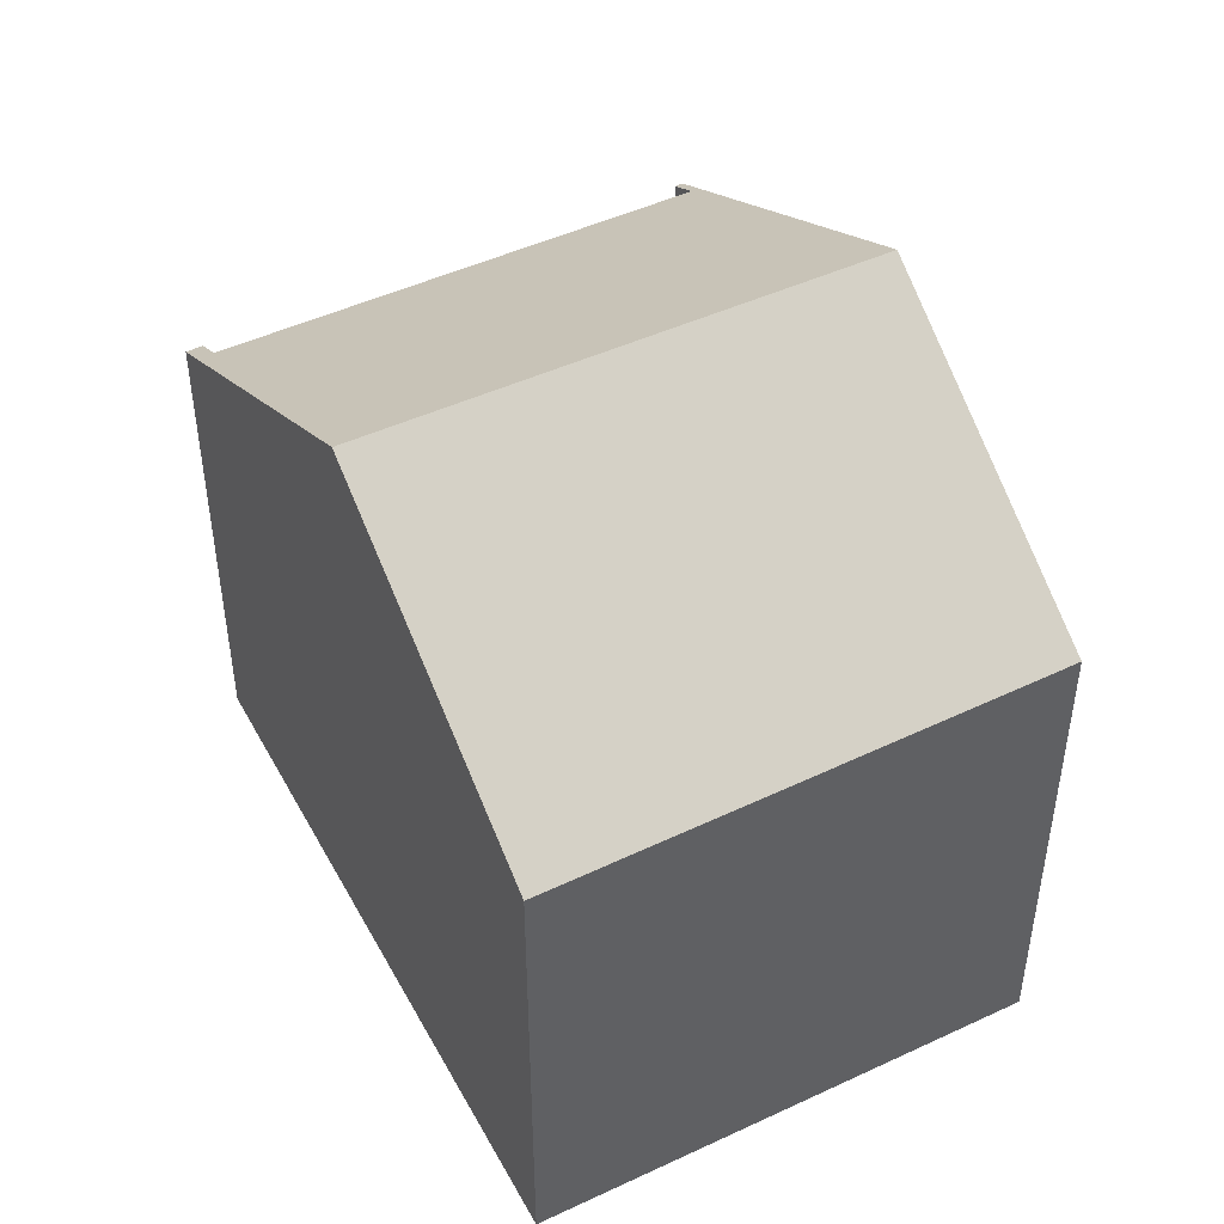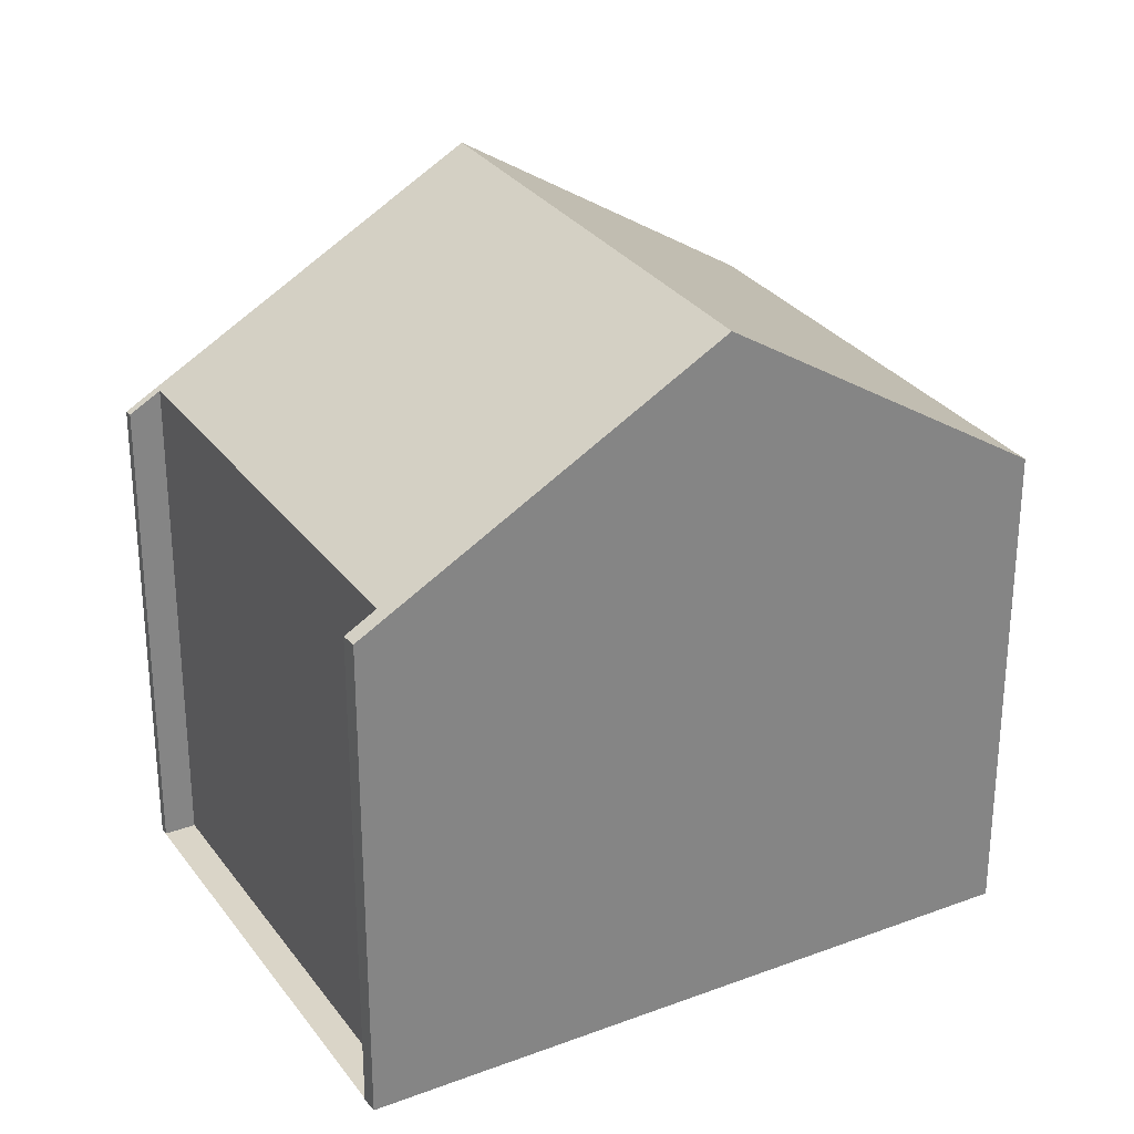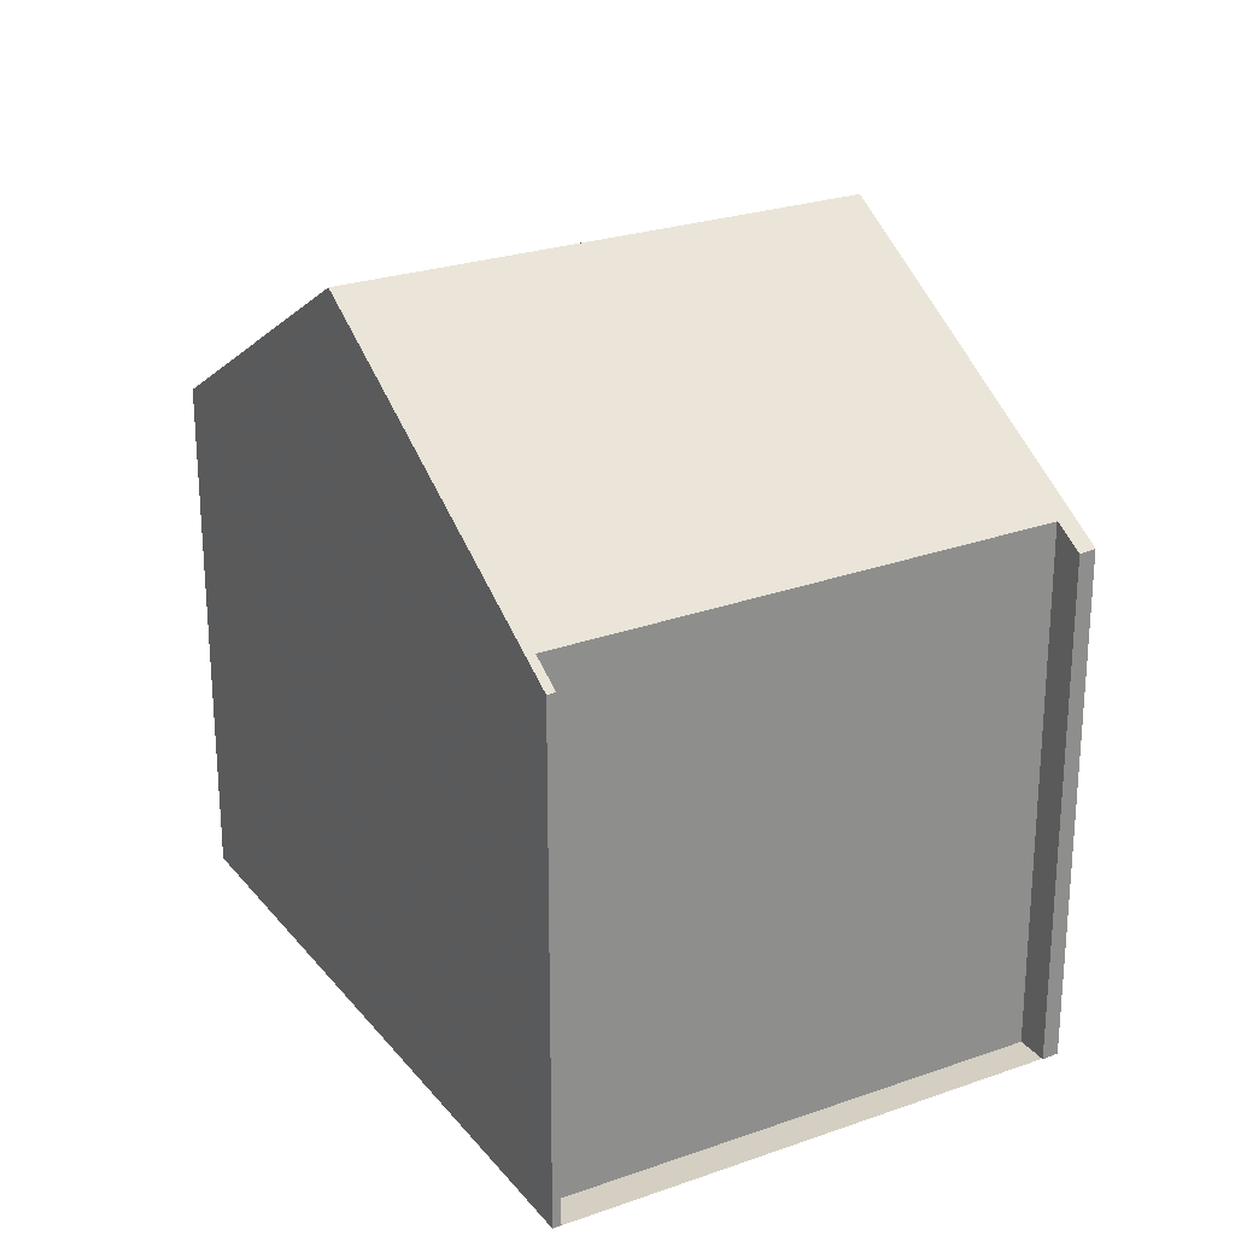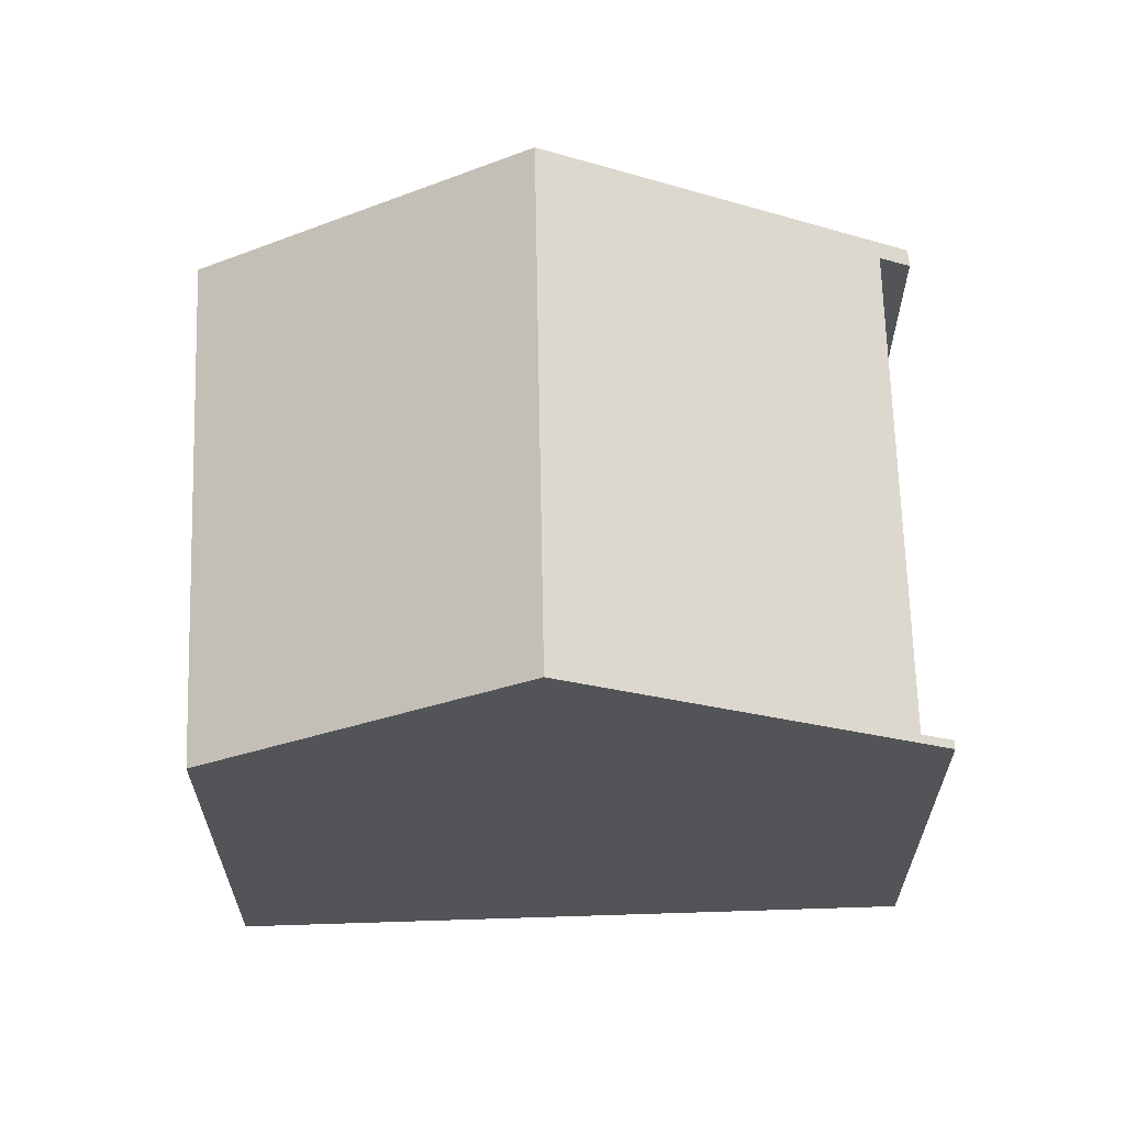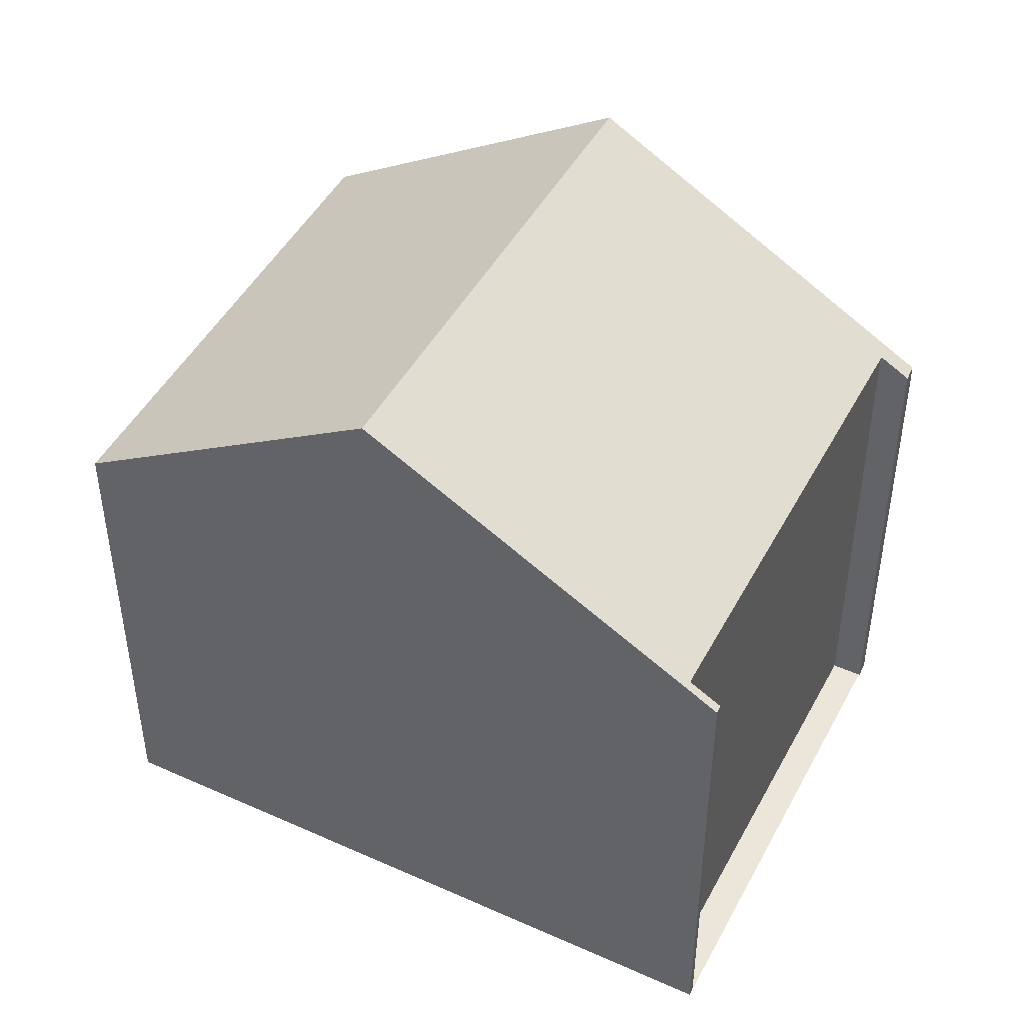
<metadata>
{"format":"obj","ext":"obj","renderer":"f3d","projection":"perspective","resolution":1024,"background":"white","views":[{"elev":48.8,"azim":-69.3,"up":"+Z"},{"elev":29.2,"azim":-160.8,"up":"+Z"},{"elev":25.6,"azim":108.7,"up":"+Z"},{"elev":66.2,"azim":46.4,"up":"+Z"},{"elev":47.2,"azim":75.2,"up":"+Z"}]}
</metadata>
<code>
v -412.5 -78.16 5.797
v -412.3 -78.28 5.79
v -412.6 -78.56 6.002
v -408.3 -82.38 5.954
v -408.1 -82.09 5.742
v -408 -82.16 5.738
v -417.9 -84.19 5.812
v -413.4 -88.19 5.863
v -415.3 -81.31 8.184
v -410.9 -85.38 8.177
v -411 -85.29 8.177
v -408.4 -82.35 5.954
v -412.6 -78.55 5.995
v -412.7 -78.42 5.997
v -408.2 -82.43 5.946
v -408.3 -82.37 5.947
v -410.9 -85.38 8.177
v -415.3 -81.31 8.184
v -411 -85.29 8.177
v -413.5 -88.09 5.862
v -412.7 -78.43 5.997
v -412.5 -78.16 5.797
v -415.3 -81.32 8.184
v -417.9 -84.19 5.812
v -415.3 -81.32 8.184
v -412.5 -78.16 5.797
v -412.5 -78.16 5.797
v -412.5 -78.16 8.882e-16
v -412.5 -78.16 0
v -412.6 -78.55 5.995
v -412.3 -78.28 5.79
v -412.3 -78.28 0
v -412.6 -78.55 -8.882e-16
v -408.4 -82.35 5.954
v -412.6 -78.56 6.002
v -412.6 -78.56 0
v -408.4 -82.35 0
v -408.3 -82.37 5.947
v -408.3 -82.38 5.954
v -408.3 -82.38 0
v -408.3 -82.37 0
v -408 -82.16 5.738
v -408.1 -82.09 5.742
v -408.1 -82.09 0
v -408 -82.16 0
v -408.2 -82.43 5.946
v -408 -82.16 5.738
v -408 -82.16 0
v -408.2 -82.43 0
v -415.3 -81.31 8.184
v -417.9 -84.19 5.812
v -417.9 -84.19 -8.882e-16
v -415.3 -81.31 0
v -413.5 -88.09 5.862
v -413.4 -88.19 5.863
v -413.4 -88.19 0
v -413.5 -88.09 0
v -412.7 -78.42 5.997
v -415.3 -81.31 8.184
v -415.3 -81.31 0
v -412.7 -78.42 0
v -408.3 -82.38 5.954
v -408.4 -82.35 5.954
v -408.4 -82.35 0
v -408.3 -82.38 0
v -412.6 -78.56 6.002
v -412.6 -78.55 5.995
v -412.6 -78.55 -8.882e-16
v -412.6 -78.56 0
v -412.5 -78.16 5.797
v -412.7 -78.42 5.997
v -412.7 -78.42 0
v -412.5 -78.16 8.882e-16
v -410.9 -85.38 8.177
v -408.2 -82.43 5.946
v -408.2 -82.43 0
v -410.9 -85.38 1.776e-15
v -408.1 -82.09 5.742
v -408.3 -82.37 5.947
v -408.3 -82.37 0
v -408.1 -82.09 0
v -413.4 -88.19 5.863
v -410.9 -85.38 8.177
v -410.9 -85.38 1.776e-15
v -413.4 -88.19 0
v -417.9 -84.19 5.812
v -413.5 -88.09 5.862
v -413.5 -88.09 0
v -417.9 -84.19 0
v -412.3 -78.28 5.79
v -412.5 -78.16 5.797
v -412.5 -78.16 0
v -412.3 -78.28 0
v -417.9 -84.19 5.812
v -417.9 -84.19 5.812
v -417.9 -84.19 0
v -417.9 -84.19 -8.882e-16
v -417.9 -84.19 0
v -412.5 -78.16 0
v -412.3 -78.28 0
v -412.6 -78.56 0
v -408.3 -82.38 0
v -408.1 -82.09 0
v -408 -82.16 0
v -413.4 -88.19 0
f 16 5 6 15
f 22 2 13 21
f 21 13 3 12 11 23
f 15 10 11 12 4 16
f 19 17 8 20
f 25 19 20 24
f 21 14 1 22
f 23 9 14 21
f 24 7 18 25
f 27 28 29 26
f 31 32 33 30
f 35 36 37 34
f 39 40 41 38
f 43 44 45 42
f 47 48 49 46
f 51 52 53 50
f 55 56 57 54
f 59 60 61 58
f 63 64 65 62
f 67 68 69 66
f 71 72 73 70
f 75 76 77 74
f 79 80 81 78
f 83 84 85 82
f 87 88 89 86
f 91 92 93 90
f 95 96 97 94
f 99 100 101 102 103 104 105 98

</code>
